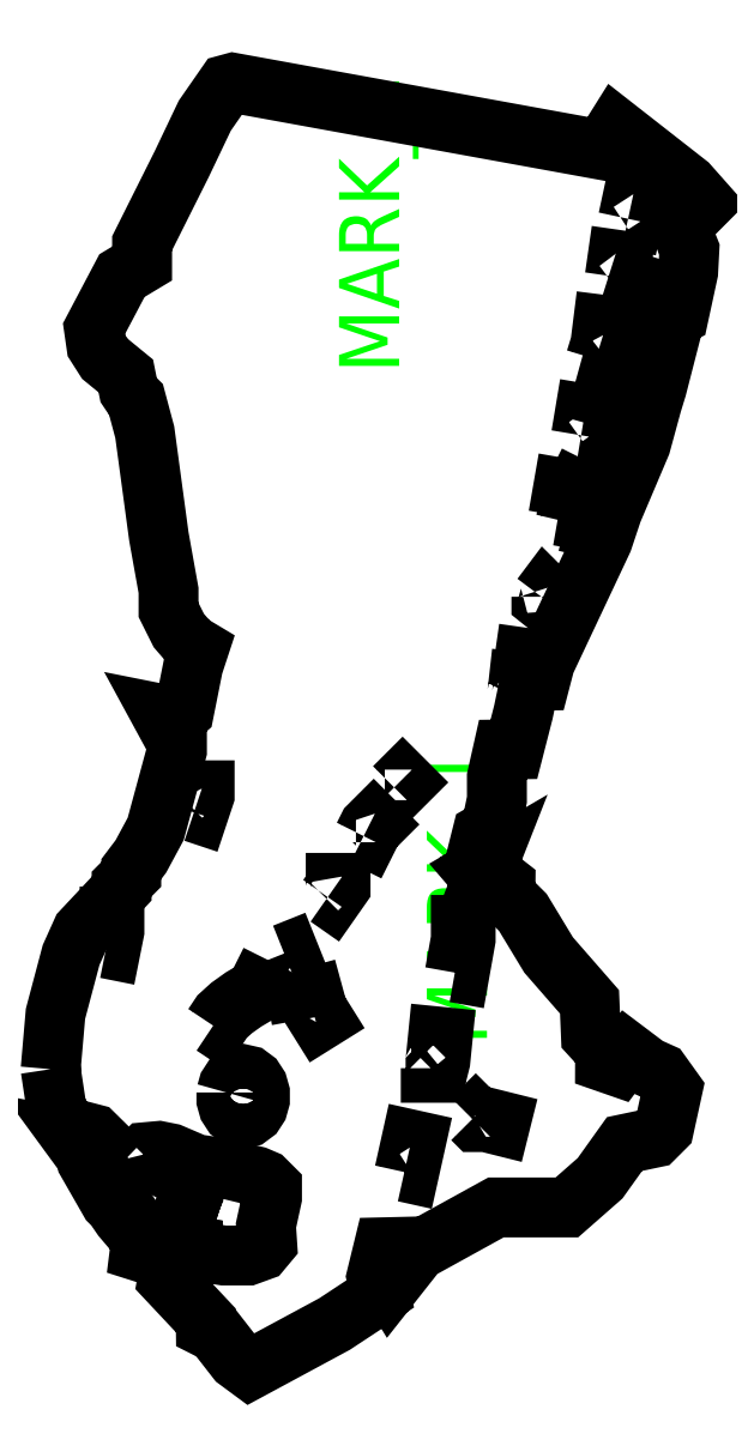
<metadata>
{"format":"dxf","ext":"dxf","renderer":"ezdxf+matplotlib","layout":"modelspace","background":"white","min_lineweight":24,"dpi":150}
</metadata>
<code>
0
SECTION
2
ENTITIES
0
TEXT
1
MARK_1
8
72
10
-313.3
20
1623
11
-313.3
21
1623
40
50
50
90
72
0
73
1
0
TEXT
1
MARK_2
8
72
10
-386.3
20
2182
11
-386.3
21
2182
40
50
50
90
72
0
73
1
0
POLYLINE
8
52
66
1
70
1
0
VERTEX
8
52
10
-214.2
20
2219
0
VERTEX
8
52
10
-210.3
20
2218
0
VERTEX
8
52
10
-198.3
20
2256
0
VERTEX
8
52
10
-202.2
20
2257
0
SEQEND
0
POLYLINE
8
52
66
1
70
1
0
VERTEX
8
52
10
-644.2
20
1704
0
VERTEX
8
52
10
-640.3
20
1703
0
VERTEX
8
52
10
-637.3
20
1718
0
VERTEX
8
52
10
-637.3
20
1730
0
VERTEX
8
52
10
-641.3
20
1730
0
VERTEX
8
52
10
-641.3
20
1718
0
SEQEND
0
POLYLINE
8
52
66
1
70
1
0
VERTEX
8
52
10
-571.1
20
1817
0
VERTEX
8
52
10
-567.4
20
1816
0
VERTEX
8
52
10
-562.3
20
1831
0
VERTEX
8
52
10
-562.3
20
1835
0
VERTEX
8
52
10
-566.3
20
1835
0
VERTEX
8
52
10
-566.3
20
1832
0
SEQEND
0
POLYLINE
8
52
66
1
70
1
0
VERTEX
8
52
10
-496.1
20
1700
0
VERTEX
8
52
10
-488.2
20
1680
0
VERTEX
8
52
10
-486.2
20
1669
0
VERTEX
8
52
10
-482.3
20
1670
0
VERTEX
8
52
10
-484.3
20
1681
0
VERTEX
8
52
10
-492.4
20
1701
0
SEQEND
0
POLYLINE
8
52
66
1
70
1
0
VERTEX
8
52
10
-475.2
20
1663
0
VERTEX
8
52
10
-472.1
20
1651
0
VERTEX
8
52
10
-466.9
20
1643
0
VERTEX
8
52
10
-463.6
20
1645
0
VERTEX
8
52
10
-468.4
20
1653
0
VERTEX
8
52
10
-471.3
20
1664
0
SEQEND
0
POLYLINE
8
52
66
1
70
1
0
VERTEX
8
52
10
-459.9
20
1746
0
VERTEX
8
52
10
-456.6
20
1744
0
VERTEX
8
52
10
-449.3
20
1755
0
VERTEX
8
52
10
-449.3
20
1758
0
VERTEX
8
52
10
-453.3
20
1758
0
VERTEX
8
52
10
-453.3
20
1756
0
SEQEND
0
POLYLINE
8
52
66
1
70
1
0
VERTEX
8
52
10
-430
20
1797
0
VERTEX
8
52
10
-426.5
20
1795
0
VERTEX
8
52
10
-422.6
20
1803
0
VERTEX
8
52
10
-418.8
20
1807
0
VERTEX
8
52
10
-421.7
20
1810
0
VERTEX
8
52
10
-425.9
20
1805
0
SEQEND
0
POLYLINE
8
52
66
1
70
1
0
VERTEX
8
52
10
-404.7
20
1838
0
VERTEX
8
52
10
-401.8
20
1835
0
VERTEX
8
52
10
-394.8
20
1842
0
VERTEX
8
52
10
-397.7
20
1845
0
SEQEND
0
POLYLINE
8
52
66
1
70
1
0
VERTEX
8
52
10
-396.2
20
1518
0
VERTEX
8
52
10
-392.3
20
1517
0
VERTEX
8
52
10
-386.3
20
1544
0
VERTEX
8
52
10
-390.2
20
1545
0
SEQEND
0
POLYLINE
8
52
66
1
70
1
0
VERTEX
8
52
10
-374.3
20
1604
0
VERTEX
8
52
10
-374.3
20
1600
0
VERTEX
8
52
10
-370.3
20
1600
0
VERTEX
8
52
10
-370.3
20
1602
0
VERTEX
8
52
10
-367.4
20
1605
0
VERTEX
8
52
10
-366.3
20
1610
0
VERTEX
8
52
10
-364.3
20
1630
0
VERTEX
8
52
10
-368.2
20
1630
0
VERTEX
8
52
10
-370.2
20
1611
0
VERTEX
8
52
10
-371.1
20
1607
0
SEQEND
0
POLYLINE
8
52
66
1
70
1
0
VERTEX
8
52
10
-555.1
20
1639
0
VERTEX
8
52
10
-551.8
20
1637
0
VERTEX
8
52
10
-546.2
20
1646
0
VERTEX
8
52
10
-538.6
20
1653
0
VERTEX
8
52
10
-528.7
20
1660
0
VERTEX
8
52
10
-516.1
20
1667
0
VERTEX
8
52
10
-515.1
20
1669
0
VERTEX
8
52
10
-518.7
20
1671
0
VERTEX
8
52
10
-519.2
20
1670
0
VERTEX
8
52
10
-530.9
20
1663
0
VERTEX
8
52
10
-541.1
20
1656
0
VERTEX
8
52
10
-549.3
20
1648
0
SEQEND
0
POLYLINE
8
52
66
1
70
1
0
VERTEX
8
52
10
-354.2
20
1684
0
VERTEX
8
52
10
-350.3
20
1683
0
VERTEX
8
52
10
-345.3
20
1711
0
VERTEX
8
52
10
-345.3
20
1723
0
VERTEX
8
52
10
-349.3
20
1723
0
VERTEX
8
52
10
-349.3
20
1711
0
SEQEND
0
POLYLINE
8
52
66
1
70
1
0
VERTEX
8
52
10
-304
20
1913
0
VERTEX
8
52
10
-300.5
20
1911
0
VERTEX
8
52
10
-298.3
20
1916
0
VERTEX
8
52
10
-297.3
20
1925
0
VERTEX
8
52
10
-301.2
20
1925
0
VERTEX
8
52
10
-302.2
20
1917
0
SEQEND
0
POLYLINE
8
52
66
1
70
1
0
VERTEX
8
52
10
-298.2
20
1932
0
VERTEX
8
52
10
-294.3
20
1931
0
VERTEX
8
52
10
-292.3
20
1945
0
VERTEX
8
52
10
-296.2
20
1946
0
SEQEND
0
POLYLINE
8
52
66
1
70
1
0
VERTEX
8
52
10
-268.2
20
2064
0
VERTEX
8
52
10
-264.3
20
2063
0
VERTEX
8
52
10
-260.3
20
2086
0
VERTEX
8
52
10
-264.2
20
2087
0
SEQEND
0
POLYLINE
8
52
66
1
70
1
0
VERTEX
8
52
10
-262.2
20
2059
0
VERTEX
8
52
10
-258.3
20
2058
0
VERTEX
8
52
10
-253.4
20
2079
0
VERTEX
8
52
10
-250.5
20
2084
0
VERTEX
8
52
10
-254
20
2086
0
VERTEX
8
52
10
-257.1
20
2080
0
SEQEND
0
POLYLINE
8
52
66
1
70
1
0
VERTEX
8
52
10
-249.2
20
2131
0
VERTEX
8
52
10
-245.3
20
2130
0
VERTEX
8
52
10
-242.3
20
2148
0
VERTEX
8
52
10
-246.2
20
2149
0
SEQEND
0
POLYLINE
8
52
66
1
70
1
0
VERTEX
8
52
10
-237.2
20
2194
0
VERTEX
8
52
10
-233.3
20
2193
0
VERTEX
8
52
10
-229.3
20
2206
0
VERTEX
8
52
10
-227.3
20
2222
0
VERTEX
8
52
10
-231.2
20
2222
0
VERTEX
8
52
10
-233.2
20
2207
0
SEQEND
0
POLYLINE
8
52
66
1
70
1
0
VERTEX
8
52
10
-238.2
20
2139
0
VERTEX
8
52
10
-234.3
20
2138
0
VERTEX
8
52
10
-226.3
20
2167
0
VERTEX
8
52
10
-230.2
20
2168
0
SEQEND
0
POLYLINE
8
52
66
1
70
1
0
VERTEX
8
52
10
-221.2
20
2263
0
VERTEX
8
52
10
-217.3
20
2262
0
VERTEX
8
52
10
-215.3
20
2276
0
VERTEX
8
52
10
-219.2
20
2277
0
SEQEND
0
POLYLINE
8
52
66
1
70
1
0
VERTEX
8
52
10
-210.2
20
2311
0
VERTEX
8
52
10
-206.3
20
2310
0
VERTEX
8
52
10
-203.3
20
2324
0
VERTEX
8
52
10
-207.2
20
2325
0
SEQEND
0
POLYLINE
8
52
66
1
70
1
0
VERTEX
8
52
10
-339.7
20
1562
0
VERTEX
8
52
10
-337.1
20
1559
0
VERTEX
8
52
10
-328.5
20
1559
0
VERTEX
8
52
10
-316.7
20
1556
0
VERTEX
8
52
10
-315.8
20
1560
0
VERTEX
8
52
10
-328
20
1563
0
VERTEX
8
52
10
-335.4
20
1563
0
VERTEX
8
52
10
-336.8
20
1565
0
SEQEND
0
POLYLINE
8
54
66
1
70
1
0
VERTEX
8
54
10
-282.3
20
1996
0
VERTEX
8
54
10
-282.3
20
1993
0
VERTEX
8
54
10
-277.3
20
1989
0
VERTEX
8
54
10
-275.3
20
1996
0
VERTEX
8
54
10
-279.3
20
2000
0
SEQEND
0
POLYLINE
8
54
66
1
70
1
0
VERTEX
8
54
10
-613.3
20
1532
0
VERTEX
8
54
10
-612.3
20
1528
0
VERTEX
8
54
10
-609.3
20
1528
0
VERTEX
8
54
10
-584.3
20
1515
0
VERTEX
8
54
10
-573.3
20
1504
0
VERTEX
8
54
10
-572.3
20
1497
0
VERTEX
8
54
10
-579.3
20
1480
0
VERTEX
8
54
10
-581.3
20
1475
0
VERTEX
8
54
10
-579.4
20
1475
0
VERTEX
8
54
10
-584.8
20
1458
0
VERTEX
8
54
10
-572.2
20
1456
0
VERTEX
8
54
10
-572.2
20
1452
0
VERTEX
8
54
10
-565.3
20
1451
0
VERTEX
8
54
10
-546.3
20
1448
0
VERTEX
8
54
10
-526.3
20
1448
0
VERTEX
8
54
10
-515.3
20
1452
0
VERTEX
8
54
10
-510.3
20
1458
0
VERTEX
8
54
10
-511.3
20
1473
0
VERTEX
8
54
10
-506.3
20
1496
0
VERTEX
8
54
10
-506.3
20
1505
0
VERTEX
8
54
10
-512.3
20
1511
0
VERTEX
8
54
10
-519.3
20
1514
0
VERTEX
8
54
10
-548.3
20
1521
0
VERTEX
8
54
10
-569.3
20
1524
0
VERTEX
8
54
10
-590.3
20
1533
0
VERTEX
8
54
10
-600.3
20
1535
0
VERTEX
8
54
10
-611.3
20
1534
0
SEQEND
0
POLYLINE
8
54
66
1
70
1
0
VERTEX
8
54
10
-544.1
20
1584
0
VERTEX
8
54
10
-544.1
20
1578
0
VERTEX
8
54
10
-542.5
20
1572
0
VERTEX
8
54
10
-539.3
20
1567
0
VERTEX
8
54
10
-535.1
20
1564
0
VERTEX
8
54
10
-530.2
20
1562
0
VERTEX
8
54
10
-525.4
20
1564
0
VERTEX
8
54
10
-521.1
20
1567
0
VERTEX
8
54
10
-518
20
1572
0
VERTEX
8
54
10
-516.3
20
1578
0
VERTEX
8
54
10
-516.3
20
1584
0
VERTEX
8
54
10
-518
20
1590
0
VERTEX
8
54
10
-521.1
20
1595
0
VERTEX
8
54
10
-525.4
20
1598
0
VERTEX
8
54
10
-530.2
20
1599
0
VERTEX
8
54
10
-535.1
20
1598
0
VERTEX
8
54
10
-539.3
20
1595
0
VERTEX
8
54
10
-542.5
20
1590
0
SEQEND
0
POLYLINE
8
11
66
1
70
1
0
VERTEX
8
11
10
-615
20
1461
0
VERTEX
8
11
10
-614.4
20
1466
0
VERTEX
8
11
10
-610.9
20
1461
0
VERTEX
8
11
10
-611.1
20
1457
0
SEQEND
0
POLYLINE
8
1
66
1
70
1
0
VERTEX
8
1
10
-690.3
20
1603
0
VERTEX
8
1
10
-685.3
20
1570
0
VERTEX
8
1
10
-676.9
20
1555
0
VERTEX
8
1
10
-654.4
20
1549
0
VERTEX
8
1
10
-648.2
20
1543
0
VERTEX
8
1
10
-650.5
20
1541
0
VERTEX
8
1
10
-671.4
20
1545
0
VERTEX
8
1
10
-661.9
20
1532
0
VERTEX
8
1
10
-660.3
20
1530
0
VERTEX
8
1
10
-659.7
20
1526
0
VERTEX
8
1
10
-640.9
20
1493
0
VERTEX
8
1
10
-637.2
20
1489
0
VERTEX
8
1
10
-630.7
20
1480
0
VERTEX
8
1
10
-615
20
1461
0
VERTEX
8
1
10
-616.2
20
1451
0
VERTEX
8
1
10
-605.5
20
1448
0
VERTEX
8
1
10
-609.1
20
1454
0
VERTEX
8
1
10
-605.7
20
1453
0
VERTEX
8
1
10
-610.9
20
1461
0
VERTEX
8
1
10
-610.6
20
1467
0
VERTEX
8
1
10
-592.4
20
1460
0
VERTEX
8
1
10
-584.9
20
1475
0
VERTEX
8
1
10
-579.4
20
1475
0
VERTEX
8
1
10
-584.8
20
1458
0
VERTEX
8
1
10
-572.2
20
1456
0
VERTEX
8
1
10
-572.2
20
1449
0
VERTEX
8
1
10
-589.5
20
1449
0
VERTEX
8
1
10
-593.2
20
1428
0
VERTEX
8
1
10
-561.3
20
1394
0
VERTEX
8
1
10
-561.2
20
1388
0
VERTEX
8
1
10
-553.1
20
1384
0
VERTEX
8
1
10
-535.4
20
1361
0
VERTEX
8
1
10
-524.5
20
1353
0
VERTEX
8
1
10
-454.3
20
1391
0
VERTEX
8
1
10
-416.2
20
1416
0
VERTEX
8
1
10
-419.4
20
1431
0
VERTEX
8
1
10
-413.4
20
1455
0
VERTEX
8
1
10
-406.4
20
1455
0
VERTEX
8
1
10
-413.3
20
1432
0
VERTEX
8
1
10
-408
20
1423
0
VERTEX
8
1
10
-385.1
20
1452
0
VERTEX
8
1
10
-320
20
1488
0
VERTEX
8
1
10
-261.1
20
1488
0
VERTEX
8
1
10
-233.5
20
1513
0
VERTEX
8
1
10
-213.1
20
1541
0
VERTEX
8
1
10
-188.2
20
1546
0
VERTEX
8
1
10
-180.3
20
1554
0
VERTEX
8
1
10
-173.3
20
1586
0
VERTEX
8
1
10
-183.3
20
1600
0
VERTEX
8
1
10
-194.1
20
1605
0
VERTEX
8
1
10
-210.1
20
1617
0
VERTEX
8
1
10
-218.9
20
1605
0
VERTEX
8
1
10
-229.3
20
1609
0
VERTEX
8
1
10
-229.3
20
1618
0
VERTEX
8
1
10
-241.1
20
1631
0
VERTEX
8
1
10
-242.3
20
1659
0
VERTEX
8
1
10
-276.3
20
1698
0
VERTEX
8
1
10
-297.7
20
1734
0
VERTEX
8
1
10
-312.2
20
1748
0
VERTEX
8
1
10
-312.1
20
1757
0
VERTEX
8
1
10
-323.4
20
1766
0
VERTEX
8
1
10
-323.4
20
1769
0
VERTEX
8
1
10
-329
20
1768
0
VERTEX
8
1
10
-326.6
20
1774
0
VERTEX
8
1
10
-336.1
20
1768
0
VERTEX
8
1
10
-334.9
20
1765
0
VERTEX
8
1
10
-332
20
1765
0
VERTEX
8
1
10
-332.9
20
1763
0
VERTEX
8
1
10
-337.2
20
1768
0
VERTEX
8
1
10
-336.1
20
1768
0
VERTEX
8
1
10
-338
20
1773
0
VERTEX
8
1
10
-331.6
20
1799
0
VERTEX
8
1
10
-324.2
20
1803
0
VERTEX
8
1
10
-319.2
20
1827
0
VERTEX
8
1
10
-319.3
20
1846
0
VERTEX
8
1
10
-314.1
20
1869
0
VERTEX
8
1
10
-305.2
20
1869
0
VERTEX
8
1
10
-297.3
20
1900
0
VERTEX
8
1
10
-291.8
20
1926
0
VERTEX
8
1
10
-283.1
20
1926
0
VERTEX
8
1
10
-279.2
20
1941
0
VERTEX
8
1
10
-231.2
20
2043
0
VERTEX
8
1
10
-223.2
20
2067
0
VERTEX
8
1
10
-199.6
20
2123
0
VERTEX
8
1
10
-190.2
20
2157
0
VERTEX
8
1
10
-186.3
20
2170
0
VERTEX
8
1
10
-179.1
20
2198
0
VERTEX
8
1
10
-201.9
20
2198
0
VERTEX
8
1
10
-193.9
20
2218
0
VERTEX
8
1
10
-167.9
20
2231
0
VERTEX
8
1
10
-160.2
20
2266
0
VERTEX
8
1
10
-159.2
20
2285
0
VERTEX
8
1
10
-164.3
20
2298
0
VERTEX
8
1
10
-160.3
20
2310
0
VERTEX
8
1
10
-146.7
20
2324
0
VERTEX
8
1
10
-160.4
20
2339
0
VERTEX
8
1
10
-220.3
20
2386
0
VERTEX
8
1
10
-231.8
20
2368
0
VERTEX
8
1
10
-538.7
20
2424
0
VERTEX
8
1
10
-544.2
20
2422
0
VERTEX
8
1
10
-562.1
20
2396
0
VERTEX
8
1
10
-581.2
20
2356
0
VERTEX
8
1
10
-614.2
20
2290
0
VERTEX
8
1
10
-614.2
20
2273
0
VERTEX
8
1
10
-631
20
2263
0
VERTEX
8
1
10
-654.3
20
2219
0
VERTEX
8
1
10
-652.2
20
2205
0
VERTEX
8
1
10
-645.3
20
2194
0
VERTEX
8
1
10
-627.8
20
2180
0
VERTEX
8
1
10
-625.4
20
2168
0
VERTEX
8
1
10
-622.3
20
2163
0
VERTEX
8
1
10
-619.3
20
2160
0
VERTEX
8
1
10
-612
20
2133
0
VERTEX
8
1
10
-600.3
20
2046
0
VERTEX
8
1
10
-592.3
20
2002
0
VERTEX
8
1
10
-592.3
20
1985
0
VERTEX
8
1
10
-583.7
20
1968
0
VERTEX
8
1
10
-574.4
20
1957
0
VERTEX
8
1
10
-567.1
20
1953
0
VERTEX
8
1
10
-571.8
20
1939
0
VERTEX
8
1
10
-579.3
20
1901
0
VERTEX
8
1
10
-584.9
20
1896
0
VERTEX
8
1
10
-598.5
20
1899
0
VERTEX
8
1
10
-592.5
20
1888
0
VERTEX
8
1
10
-585.3
20
1887
0
VERTEX
8
1
10
-585.3
20
1868
0
VERTEX
8
1
10
-602.9
20
1803
0
VERTEX
8
1
10
-615.2
20
1780
0
VERTEX
8
1
10
-623.2
20
1770
0
VERTEX
8
1
10
-623.2
20
1765
0
VERTEX
8
1
10
-631.3
20
1757
0
VERTEX
8
1
10
-631.3
20
1753
0
VERTEX
8
1
10
-664.3
20
1718
0
VERTEX
8
1
10
-673.3
20
1698
0
VERTEX
8
1
10
-686.2
20
1649
0
SEQEND
0
ENDSEC
0
EOF

</code>
